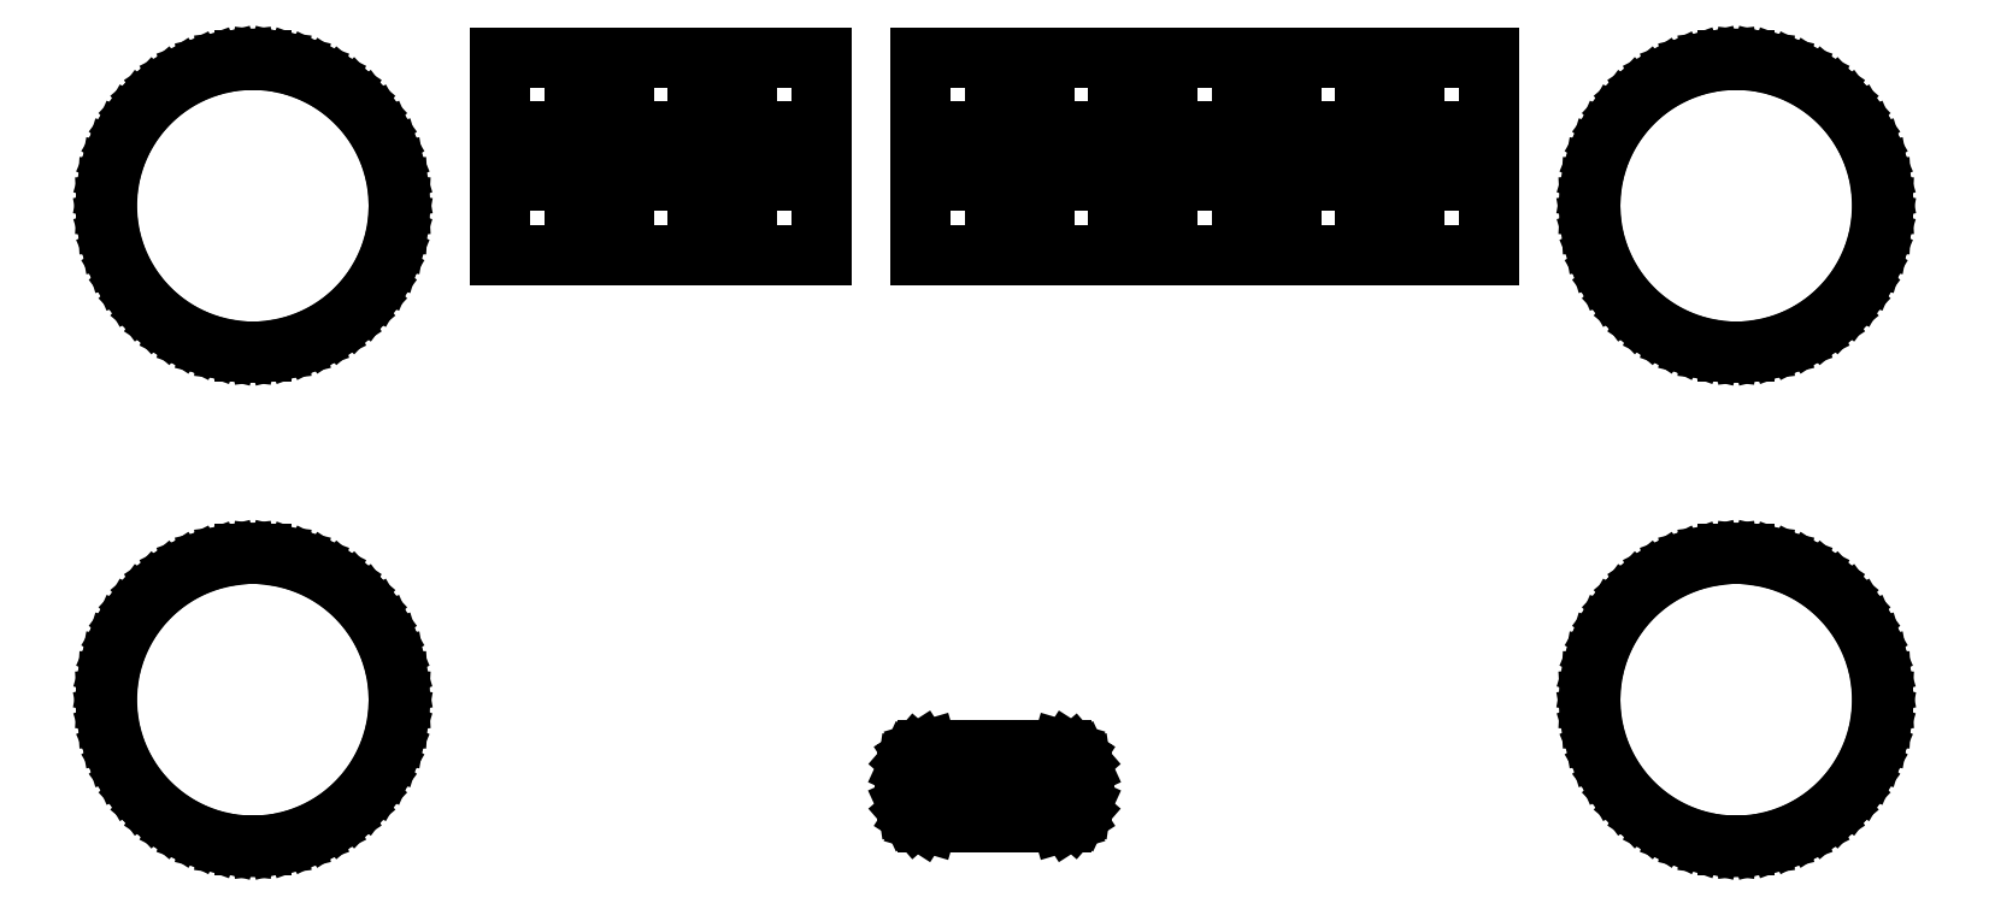
<metadata>
{"format":"dxf","ext":"dxf","renderer":"ezdxf+matplotlib","layout":"modelspace","background":"white","min_lineweight":24,"dpi":150}
</metadata>
<code>
0
SECTION
2
ENTITIES
0
LINE
8
BLACK
10
4.621
20
-4.284
11
4.634
21
-4.287
0
LINE
8
BLACK
10
4.634
20
-4.287
11
4.647
21
-4.292
0
LINE
8
BLACK
10
4.647
20
-4.292
11
4.659
21
-4.298
0
LINE
8
BLACK
10
4.659
20
-4.298
11
4.671
21
-4.305
0
LINE
8
BLACK
10
4.671
20
-4.305
11
4.681
21
-4.314
0
LINE
8
BLACK
10
4.681
20
-4.314
11
4.69
21
-4.324
0
LINE
8
BLACK
10
4.69
20
-4.324
11
4.699
21
-4.335
0
LINE
8
BLACK
10
4.699
20
-4.335
11
4.706
21
-4.347
0
LINE
8
BLACK
10
4.706
20
-4.347
11
4.711
21
-4.36
0
LINE
8
BLACK
10
4.711
20
-4.36
11
4.715
21
-4.373
0
LINE
8
BLACK
10
4.715
20
-4.373
11
4.717
21
-4.386
0
LINE
8
BLACK
10
4.717
20
-4.386
11
4.718
21
-4.4
0
LINE
8
BLACK
10
4.718
20
-4.4
11
4.717
21
-4.414
0
LINE
8
BLACK
10
4.717
20
-4.414
11
4.715
21
-4.427
0
LINE
8
BLACK
10
4.715
20
-4.427
11
4.711
21
-4.44
0
LINE
8
BLACK
10
4.711
20
-4.44
11
4.706
21
-4.453
0
LINE
8
BLACK
10
4.706
20
-4.453
11
4.699
21
-4.465
0
LINE
8
BLACK
10
4.699
20
-4.465
11
4.69
21
-4.476
0
LINE
8
BLACK
10
4.69
20
-4.476
11
4.681
21
-4.486
0
LINE
8
BLACK
10
4.681
20
-4.486
11
4.671
21
-4.495
0
LINE
8
BLACK
10
4.671
20
-4.495
11
4.659
21
-4.502
0
LINE
8
BLACK
10
4.659
20
-4.502
11
4.647
21
-4.508
0
LINE
8
BLACK
10
4.647
20
-4.508
11
4.634
21
-4.513
0
LINE
8
BLACK
10
4.634
20
-4.513
11
4.621
21
-4.516
0
LINE
8
BLACK
10
4.621
20
-4.516
11
4.607
21
-4.518
0
LINE
8
BLACK
10
4.607
20
-4.518
11
4.593
21
-4.518
0
LINE
8
BLACK
10
4.593
20
-4.518
11
4.579
21
-4.516
0
LINE
8
BLACK
10
4.579
20
-4.516
11
4.566
21
-4.513
0
LINE
8
BLACK
10
4.566
20
-4.513
11
4.553
21
-4.508
0
LINE
8
BLACK
10
4.553
20
-4.508
11
4.541
21
-4.502
0
LINE
8
BLACK
10
4.541
20
-4.502
11
4.529
21
-4.495
0
LINE
8
BLACK
10
4.529
20
-4.495
11
4.519
21
-4.486
0
LINE
8
BLACK
10
4.519
20
-4.486
11
4.51
21
-4.476
0
LINE
8
BLACK
10
4.51
20
-4.476
11
4.501
21
-4.465
0
LINE
8
BLACK
10
4.501
20
-4.465
11
4.494
21
-4.453
0
LINE
8
BLACK
10
4.494
20
-4.453
11
4.489
21
-4.44
0
LINE
8
BLACK
10
4.489
20
-4.44
11
4.485
21
-4.427
0
LINE
8
BLACK
10
4.485
20
-4.427
11
4.483
21
-4.414
0
LINE
8
BLACK
10
4.483
20
-4.414
11
4.482
21
-4.4
0
LINE
8
BLACK
10
4.482
20
-4.4
11
4.483
21
-4.386
0
LINE
8
BLACK
10
4.483
20
-4.386
11
4.485
21
-4.373
0
LINE
8
BLACK
10
4.485
20
-4.373
11
4.489
21
-4.36
0
LINE
8
BLACK
10
4.489
20
-4.36
11
4.494
21
-4.347
0
LINE
8
BLACK
10
4.494
20
-4.347
11
4.501
21
-4.335
0
LINE
8
BLACK
10
4.501
20
-4.335
11
4.51
21
-4.324
0
LINE
8
BLACK
10
4.51
20
-4.324
11
4.519
21
-4.314
0
LINE
8
BLACK
10
4.519
20
-4.314
11
4.529
21
-4.305
0
LINE
8
BLACK
10
4.529
20
-4.305
11
4.541
21
-4.298
0
LINE
8
BLACK
10
4.541
20
-4.298
11
4.553
21
-4.292
0
LINE
8
BLACK
10
4.553
20
-4.292
11
4.566
21
-4.287
0
LINE
8
BLACK
10
4.566
20
-4.287
11
4.579
21
-4.284
0
LINE
8
BLACK
10
4.579
20
-4.284
11
4.593
21
-4.282
0
LINE
8
BLACK
10
4.593
20
-4.282
11
4.607
21
-4.282
0
LINE
8
BLACK
10
4.607
20
-4.282
11
4.621
21
-4.284
0
LINE
8
BLACK
10
5.821
20
-4.284
11
5.834
21
-4.287
0
LINE
8
BLACK
10
5.834
20
-4.287
11
5.847
21
-4.292
0
LINE
8
BLACK
10
5.847
20
-4.292
11
5.859
21
-4.298
0
LINE
8
BLACK
10
5.859
20
-4.298
11
5.871
21
-4.305
0
LINE
8
BLACK
10
5.871
20
-4.305
11
5.881
21
-4.314
0
LINE
8
BLACK
10
5.881
20
-4.314
11
5.89
21
-4.324
0
LINE
8
BLACK
10
5.89
20
-4.324
11
5.899
21
-4.335
0
LINE
8
BLACK
10
5.899
20
-4.335
11
5.906
21
-4.347
0
LINE
8
BLACK
10
5.906
20
-4.347
11
5.911
21
-4.36
0
LINE
8
BLACK
10
5.911
20
-4.36
11
5.915
21
-4.373
0
LINE
8
BLACK
10
5.915
20
-4.373
11
5.917
21
-4.386
0
LINE
8
BLACK
10
5.917
20
-4.386
11
5.918
21
-4.4
0
LINE
8
BLACK
10
5.918
20
-4.4
11
5.917
21
-4.414
0
LINE
8
BLACK
10
5.917
20
-4.414
11
5.915
21
-4.427
0
LINE
8
BLACK
10
5.915
20
-4.427
11
5.911
21
-4.44
0
LINE
8
BLACK
10
5.911
20
-4.44
11
5.906
21
-4.453
0
LINE
8
BLACK
10
5.906
20
-4.453
11
5.899
21
-4.465
0
LINE
8
BLACK
10
5.899
20
-4.465
11
5.89
21
-4.476
0
LINE
8
BLACK
10
5.89
20
-4.476
11
5.881
21
-4.486
0
LINE
8
BLACK
10
5.881
20
-4.486
11
5.871
21
-4.495
0
LINE
8
BLACK
10
5.871
20
-4.495
11
5.859
21
-4.502
0
LINE
8
BLACK
10
5.859
20
-4.502
11
5.847
21
-4.508
0
LINE
8
BLACK
10
5.847
20
-4.508
11
5.834
21
-4.513
0
LINE
8
BLACK
10
5.834
20
-4.513
11
5.821
21
-4.516
0
LINE
8
BLACK
10
5.821
20
-4.516
11
5.807
21
-4.518
0
LINE
8
BLACK
10
5.807
20
-4.518
11
5.793
21
-4.518
0
LINE
8
BLACK
10
5.793
20
-4.518
11
5.779
21
-4.516
0
LINE
8
BLACK
10
5.779
20
-4.516
11
5.766
21
-4.513
0
LINE
8
BLACK
10
5.766
20
-4.513
11
5.753
21
-4.508
0
LINE
8
BLACK
10
5.753
20
-4.508
11
5.741
21
-4.502
0
LINE
8
BLACK
10
5.741
20
-4.502
11
5.729
21
-4.495
0
LINE
8
BLACK
10
5.729
20
-4.495
11
5.719
21
-4.486
0
LINE
8
BLACK
10
5.719
20
-4.486
11
5.71
21
-4.476
0
LINE
8
BLACK
10
5.71
20
-4.476
11
5.701
21
-4.465
0
LINE
8
BLACK
10
5.701
20
-4.465
11
5.694
21
-4.453
0
LINE
8
BLACK
10
5.694
20
-4.453
11
5.689
21
-4.44
0
LINE
8
BLACK
10
5.689
20
-4.44
11
5.685
21
-4.427
0
LINE
8
BLACK
10
5.685
20
-4.427
11
5.683
21
-4.414
0
LINE
8
BLACK
10
5.683
20
-4.414
11
5.682
21
-4.4
0
LINE
8
BLACK
10
5.682
20
-4.4
11
5.683
21
-4.386
0
LINE
8
BLACK
10
5.683
20
-4.386
11
5.685
21
-4.373
0
LINE
8
BLACK
10
5.685
20
-4.373
11
5.689
21
-4.36
0
LINE
8
BLACK
10
5.689
20
-4.36
11
5.694
21
-4.347
0
LINE
8
BLACK
10
5.694
20
-4.347
11
5.701
21
-4.335
0
LINE
8
BLACK
10
5.701
20
-4.335
11
5.71
21
-4.324
0
LINE
8
BLACK
10
5.71
20
-4.324
11
5.719
21
-4.314
0
LINE
8
BLACK
10
5.719
20
-4.314
11
5.729
21
-4.305
0
LINE
8
BLACK
10
5.729
20
-4.305
11
5.741
21
-4.298
0
LINE
8
BLACK
10
5.741
20
-4.298
11
5.753
21
-4.292
0
LINE
8
BLACK
10
5.753
20
-4.292
11
5.766
21
-4.287
0
LINE
8
BLACK
10
5.766
20
-4.287
11
5.779
21
-4.284
0
LINE
8
BLACK
10
5.779
20
-4.284
11
5.793
21
-4.282
0
LINE
8
BLACK
10
5.793
20
-4.282
11
5.807
21
-4.282
0
LINE
8
BLACK
10
5.807
20
-4.282
11
5.821
21
-4.284
0
LINE
8
BLACK
10
5.17
20
-4.5
11
5.149
21
-4.5
0
LINE
8
BLACK
10
5.149
20
-4.5
11
5.149
21
-4.499
0
LINE
8
BLACK
10
5.149
20
-4.499
11
5.146
21
-4.499
0
LINE
8
BLACK
10
5.146
20
-4.499
11
5.141
21
-4.498
0
LINE
8
BLACK
10
5.141
20
-4.498
11
5.136
21
-4.495
0
LINE
8
BLACK
10
5.136
20
-4.495
11
5.132
21
-4.49
0
LINE
8
BLACK
10
5.132
20
-4.49
11
5.13
21
-4.485
0
LINE
8
BLACK
10
5.13
20
-4.485
11
5.129
21
-4.48
0
LINE
8
BLACK
10
5.129
20
-4.48
11
5.129
21
-4.46
0
LINE
8
BLACK
10
5.129
20
-4.46
11
5.13
21
-4.455
0
LINE
8
BLACK
10
5.13
20
-4.455
11
5.132
21
-4.45
0
LINE
8
BLACK
10
5.132
20
-4.45
11
5.136
21
-4.445
0
LINE
8
BLACK
10
5.136
20
-4.445
11
5.141
21
-4.442
0
LINE
8
BLACK
10
5.141
20
-4.442
11
5.146
21
-4.441
0
LINE
8
BLACK
10
5.146
20
-4.441
11
5.149
21
-4.441
0
LINE
8
BLACK
10
5.149
20
-4.441
11
5.149
21
-4.44
0
LINE
8
BLACK
10
5.149
20
-4.44
11
5.17
21
-4.44
0
LINE
8
BLACK
10
5.17
20
-4.44
11
5.17
21
-4.5
0
LINE
8
BLACK
10
5.22
20
-4.5
11
5.18
21
-4.5
0
LINE
8
BLACK
10
5.18
20
-4.5
11
5.18
21
-4.44
0
LINE
8
BLACK
10
5.18
20
-4.44
11
5.22
21
-4.44
0
LINE
8
BLACK
10
5.22
20
-4.44
11
5.22
21
-4.5
0
LINE
8
BLACK
10
5.251
20
-4.441
11
5.254
21
-4.441
0
LINE
8
BLACK
10
5.254
20
-4.441
11
5.259
21
-4.442
0
LINE
8
BLACK
10
5.259
20
-4.442
11
5.264
21
-4.445
0
LINE
8
BLACK
10
5.264
20
-4.445
11
5.268
21
-4.45
0
LINE
8
BLACK
10
5.268
20
-4.45
11
5.27
21
-4.455
0
LINE
8
BLACK
10
5.27
20
-4.455
11
5.271
21
-4.46
0
LINE
8
BLACK
10
5.271
20
-4.46
11
5.271
21
-4.48
0
LINE
8
BLACK
10
5.271
20
-4.48
11
5.27
21
-4.485
0
LINE
8
BLACK
10
5.27
20
-4.485
11
5.268
21
-4.49
0
LINE
8
BLACK
10
5.268
20
-4.49
11
5.264
21
-4.495
0
LINE
8
BLACK
10
5.264
20
-4.495
11
5.259
21
-4.498
0
LINE
8
BLACK
10
5.259
20
-4.498
11
5.254
21
-4.499
0
LINE
8
BLACK
10
5.254
20
-4.499
11
5.251
21
-4.499
0
LINE
8
BLACK
10
5.251
20
-4.499
11
5.251
21
-4.5
0
LINE
8
BLACK
10
5.251
20
-4.5
11
5.23
21
-4.5
0
LINE
8
BLACK
10
5.23
20
-4.5
11
5.23
21
-4.44
0
LINE
8
BLACK
10
5.23
20
-4.44
11
5.251
21
-4.44
0
LINE
8
BLACK
10
5.251
20
-4.44
11
5.251
21
-4.441
0
LINE
8
BLACK
10
4.621
20
-3.884
11
4.634
21
-3.887
0
LINE
8
BLACK
10
4.634
20
-3.887
11
4.647
21
-3.892
0
LINE
8
BLACK
10
4.647
20
-3.892
11
4.659
21
-3.898
0
LINE
8
BLACK
10
4.659
20
-3.898
11
4.671
21
-3.905
0
LINE
8
BLACK
10
4.671
20
-3.905
11
4.681
21
-3.914
0
LINE
8
BLACK
10
4.681
20
-3.914
11
4.69
21
-3.924
0
LINE
8
BLACK
10
4.69
20
-3.924
11
4.699
21
-3.935
0
LINE
8
BLACK
10
4.699
20
-3.935
11
4.706
21
-3.947
0
LINE
8
BLACK
10
4.706
20
-3.947
11
4.711
21
-3.96
0
LINE
8
BLACK
10
4.711
20
-3.96
11
4.715
21
-3.973
0
LINE
8
BLACK
10
4.715
20
-3.973
11
4.717
21
-3.986
0
LINE
8
BLACK
10
4.717
20
-3.986
11
4.718
21
-4
0
LINE
8
BLACK
10
4.718
20
-4
11
4.717
21
-4.014
0
LINE
8
BLACK
10
4.717
20
-4.014
11
4.715
21
-4.027
0
LINE
8
BLACK
10
4.715
20
-4.027
11
4.711
21
-4.04
0
LINE
8
BLACK
10
4.711
20
-4.04
11
4.706
21
-4.053
0
LINE
8
BLACK
10
4.706
20
-4.053
11
4.699
21
-4.065
0
LINE
8
BLACK
10
4.699
20
-4.065
11
4.69
21
-4.076
0
LINE
8
BLACK
10
4.69
20
-4.076
11
4.681
21
-4.086
0
LINE
8
BLACK
10
4.681
20
-4.086
11
4.671
21
-4.095
0
LINE
8
BLACK
10
4.671
20
-4.095
11
4.659
21
-4.102
0
LINE
8
BLACK
10
4.659
20
-4.102
11
4.647
21
-4.108
0
LINE
8
BLACK
10
4.647
20
-4.108
11
4.634
21
-4.113
0
LINE
8
BLACK
10
4.634
20
-4.113
11
4.621
21
-4.116
0
LINE
8
BLACK
10
4.621
20
-4.116
11
4.607
21
-4.118
0
LINE
8
BLACK
10
4.607
20
-4.118
11
4.593
21
-4.118
0
LINE
8
BLACK
10
4.593
20
-4.118
11
4.579
21
-4.116
0
LINE
8
BLACK
10
4.579
20
-4.116
11
4.566
21
-4.113
0
LINE
8
BLACK
10
4.566
20
-4.113
11
4.553
21
-4.108
0
LINE
8
BLACK
10
4.553
20
-4.108
11
4.541
21
-4.102
0
LINE
8
BLACK
10
4.541
20
-4.102
11
4.529
21
-4.095
0
LINE
8
BLACK
10
4.529
20
-4.095
11
4.519
21
-4.086
0
LINE
8
BLACK
10
4.519
20
-4.086
11
4.51
21
-4.076
0
LINE
8
BLACK
10
4.51
20
-4.076
11
4.501
21
-4.065
0
LINE
8
BLACK
10
4.501
20
-4.065
11
4.494
21
-4.053
0
LINE
8
BLACK
10
4.494
20
-4.053
11
4.489
21
-4.04
0
LINE
8
BLACK
10
4.489
20
-4.04
11
4.485
21
-4.027
0
LINE
8
BLACK
10
4.485
20
-4.027
11
4.483
21
-4.014
0
LINE
8
BLACK
10
4.483
20
-4.014
11
4.482
21
-4
0
LINE
8
BLACK
10
4.482
20
-4
11
4.483
21
-3.986
0
LINE
8
BLACK
10
4.483
20
-3.986
11
4.485
21
-3.973
0
LINE
8
BLACK
10
4.485
20
-3.973
11
4.489
21
-3.96
0
LINE
8
BLACK
10
4.489
20
-3.96
11
4.494
21
-3.947
0
LINE
8
BLACK
10
4.494
20
-3.947
11
4.501
21
-3.935
0
LINE
8
BLACK
10
4.501
20
-3.935
11
4.51
21
-3.924
0
LINE
8
BLACK
10
4.51
20
-3.924
11
4.519
21
-3.914
0
LINE
8
BLACK
10
4.519
20
-3.914
11
4.529
21
-3.905
0
LINE
8
BLACK
10
4.529
20
-3.905
11
4.541
21
-3.898
0
LINE
8
BLACK
10
4.541
20
-3.898
11
4.553
21
-3.892
0
LINE
8
BLACK
10
4.553
20
-3.892
11
4.566
21
-3.887
0
LINE
8
BLACK
10
4.566
20
-3.887
11
4.579
21
-3.884
0
LINE
8
BLACK
10
4.579
20
-3.884
11
4.593
21
-3.882
0
LINE
8
BLACK
10
4.593
20
-3.882
11
4.607
21
-3.882
0
LINE
8
BLACK
10
4.607
20
-3.882
11
4.621
21
-3.884
0
LINE
8
BLACK
10
5.821
20
-3.884
11
5.834
21
-3.887
0
LINE
8
BLACK
10
5.834
20
-3.887
11
5.847
21
-3.892
0
LINE
8
BLACK
10
5.847
20
-3.892
11
5.859
21
-3.898
0
LINE
8
BLACK
10
5.859
20
-3.898
11
5.871
21
-3.905
0
LINE
8
BLACK
10
5.871
20
-3.905
11
5.881
21
-3.914
0
LINE
8
BLACK
10
5.881
20
-3.914
11
5.89
21
-3.924
0
LINE
8
BLACK
10
5.89
20
-3.924
11
5.899
21
-3.935
0
LINE
8
BLACK
10
5.899
20
-3.935
11
5.906
21
-3.947
0
LINE
8
BLACK
10
5.906
20
-3.947
11
5.911
21
-3.96
0
LINE
8
BLACK
10
5.911
20
-3.96
11
5.915
21
-3.973
0
LINE
8
BLACK
10
5.915
20
-3.973
11
5.917
21
-3.986
0
LINE
8
BLACK
10
5.917
20
-3.986
11
5.918
21
-4
0
LINE
8
BLACK
10
5.918
20
-4
11
5.917
21
-4.014
0
LINE
8
BLACK
10
5.917
20
-4.014
11
5.915
21
-4.027
0
LINE
8
BLACK
10
5.915
20
-4.027
11
5.911
21
-4.04
0
LINE
8
BLACK
10
5.911
20
-4.04
11
5.906
21
-4.053
0
LINE
8
BLACK
10
5.906
20
-4.053
11
5.899
21
-4.065
0
LINE
8
BLACK
10
5.899
20
-4.065
11
5.89
21
-4.076
0
LINE
8
BLACK
10
5.89
20
-4.076
11
5.881
21
-4.086
0
LINE
8
BLACK
10
5.881
20
-4.086
11
5.871
21
-4.095
0
LINE
8
BLACK
10
5.871
20
-4.095
11
5.859
21
-4.102
0
LINE
8
BLACK
10
5.859
20
-4.102
11
5.847
21
-4.108
0
LINE
8
BLACK
10
5.847
20
-4.108
11
5.834
21
-4.113
0
LINE
8
BLACK
10
5.834
20
-4.113
11
5.821
21
-4.116
0
LINE
8
BLACK
10
5.821
20
-4.116
11
5.807
21
-4.118
0
LINE
8
BLACK
10
5.807
20
-4.118
11
5.793
21
-4.118
0
LINE
8
BLACK
10
5.793
20
-4.118
11
5.779
21
-4.116
0
LINE
8
BLACK
10
5.779
20
-4.116
11
5.766
21
-4.113
0
LINE
8
BLACK
10
5.766
20
-4.113
11
5.753
21
-4.108
0
LINE
8
BLACK
10
5.753
20
-4.108
11
5.741
21
-4.102
0
LINE
8
BLACK
10
5.741
20
-4.102
11
5.729
21
-4.095
0
LINE
8
BLACK
10
5.729
20
-4.095
11
5.719
21
-4.086
0
LINE
8
BLACK
10
5.719
20
-4.086
11
5.71
21
-4.076
0
LINE
8
BLACK
10
5.71
20
-4.076
11
5.701
21
-4.065
0
LINE
8
BLACK
10
5.701
20
-4.065
11
5.694
21
-4.053
0
LINE
8
BLACK
10
5.694
20
-4.053
11
5.689
21
-4.04
0
LINE
8
BLACK
10
5.689
20
-4.04
11
5.685
21
-4.027
0
LINE
8
BLACK
10
5.685
20
-4.027
11
5.683
21
-4.014
0
LINE
8
BLACK
10
5.683
20
-4.014
11
5.682
21
-4
0
LINE
8
BLACK
10
5.682
20
-4
11
5.683
21
-3.986
0
LINE
8
BLACK
10
5.683
20
-3.986
11
5.685
21
-3.973
0
LINE
8
BLACK
10
5.685
20
-3.973
11
5.689
21
-3.96
0
LINE
8
BLACK
10
5.689
20
-3.96
11
5.694
21
-3.947
0
LINE
8
BLACK
10
5.694
20
-3.947
11
5.701
21
-3.935
0
LINE
8
BLACK
10
5.701
20
-3.935
11
5.71
21
-3.924
0
LINE
8
BLACK
10
5.71
20
-3.924
11
5.719
21
-3.914
0
LINE
8
BLACK
10
5.719
20
-3.914
11
5.729
21
-3.905
0
LINE
8
BLACK
10
5.729
20
-3.905
11
5.741
21
-3.898
0
LINE
8
BLACK
10
5.741
20
-3.898
11
5.753
21
-3.892
0
LINE
8
BLACK
10
5.753
20
-3.892
11
5.766
21
-3.887
0
LINE
8
BLACK
10
5.766
20
-3.887
11
5.779
21
-3.884
0
LINE
8
BLACK
10
5.779
20
-3.884
11
5.793
21
-3.882
0
LINE
8
BLACK
10
5.793
20
-3.882
11
5.807
21
-3.882
0
LINE
8
BLACK
10
5.807
20
-3.882
11
5.821
21
-3.884
0
LINE
8
BLACK
10
4.86
20
-4.04
11
4.8
21
-4.04
0
LINE
8
BLACK
10
4.8
20
-4.04
11
4.8
21
-3.98
0
LINE
8
BLACK
10
4.8
20
-3.98
11
4.86
21
-3.98
0
LINE
8
BLACK
10
4.86
20
-3.98
11
4.86
21
-4.04
0
LINE
8
BLACK
10
4.96
20
-4.04
11
4.9
21
-4.04
0
LINE
8
BLACK
10
4.9
20
-4.04
11
4.9
21
-3.98
0
LINE
8
BLACK
10
4.9
20
-3.98
11
4.96
21
-3.98
0
LINE
8
BLACK
10
4.96
20
-3.98
11
4.96
21
-4.04
0
LINE
8
BLACK
10
5.06
20
-4.04
11
5
21
-4.04
0
LINE
8
BLACK
10
5
20
-4.04
11
5
21
-3.98
0
LINE
8
BLACK
10
5
20
-3.98
11
5.06
21
-3.98
0
LINE
8
BLACK
10
5.06
20
-3.98
11
5.06
21
-4.04
0
LINE
8
BLACK
10
5.2
20
-4.04
11
5.14
21
-4.04
0
LINE
8
BLACK
10
5.14
20
-4.04
11
5.14
21
-3.98
0
LINE
8
BLACK
10
5.14
20
-3.98
11
5.2
21
-3.98
0
LINE
8
BLACK
10
5.2
20
-3.98
11
5.2
21
-4.04
0
LINE
8
BLACK
10
5.3
20
-4.04
11
5.24
21
-4.04
0
LINE
8
BLACK
10
5.24
20
-4.04
11
5.24
21
-3.98
0
LINE
8
BLACK
10
5.24
20
-3.98
11
5.3
21
-3.98
0
LINE
8
BLACK
10
5.3
20
-3.98
11
5.3
21
-4.04
0
LINE
8
BLACK
10
5.4
20
-4.04
11
5.34
21
-4.04
0
LINE
8
BLACK
10
5.34
20
-4.04
11
5.34
21
-3.98
0
LINE
8
BLACK
10
5.34
20
-3.98
11
5.4
21
-3.98
0
LINE
8
BLACK
10
5.4
20
-3.98
11
5.4
21
-4.04
0
LINE
8
BLACK
10
5.5
20
-4.04
11
5.44
21
-4.04
0
LINE
8
BLACK
10
5.44
20
-4.04
11
5.44
21
-3.98
0
LINE
8
BLACK
10
5.44
20
-3.98
11
5.5
21
-3.98
0
LINE
8
BLACK
10
5.5
20
-3.98
11
5.5
21
-4.04
0
LINE
8
BLACK
10
5.6
20
-4.04
11
5.54
21
-4.04
0
LINE
8
BLACK
10
5.54
20
-4.04
11
5.54
21
-3.98
0
LINE
8
BLACK
10
5.54
20
-3.98
11
5.6
21
-3.98
0
LINE
8
BLACK
10
5.6
20
-3.98
11
5.6
21
-4.04
0
LINE
8
BLACK
10
4.86
20
-3.94
11
4.8
21
-3.94
0
LINE
8
BLACK
10
4.8
20
-3.94
11
4.8
21
-3.88
0
LINE
8
BLACK
10
4.8
20
-3.88
11
4.86
21
-3.88
0
LINE
8
BLACK
10
4.86
20
-3.88
11
4.86
21
-3.94
0
LINE
8
BLACK
10
4.96
20
-3.94
11
4.9
21
-3.94
0
LINE
8
BLACK
10
4.9
20
-3.94
11
4.9
21
-3.88
0
LINE
8
BLACK
10
4.9
20
-3.88
11
4.96
21
-3.88
0
LINE
8
BLACK
10
4.96
20
-3.88
11
4.96
21
-3.94
0
LINE
8
BLACK
10
5.06
20
-3.94
11
5
21
-3.94
0
LINE
8
BLACK
10
5
20
-3.94
11
5
21
-3.88
0
LINE
8
BLACK
10
5
20
-3.88
11
5.06
21
-3.88
0
LINE
8
BLACK
10
5.06
20
-3.88
11
5.06
21
-3.94
0
LINE
8
BLACK
10
5.2
20
-3.94
11
5.14
21
-3.94
0
LINE
8
BLACK
10
5.14
20
-3.94
11
5.14
21
-3.88
0
LINE
8
BLACK
10
5.14
20
-3.88
11
5.2
21
-3.88
0
LINE
8
BLACK
10
5.2
20
-3.88
11
5.2
21
-3.94
0
LINE
8
BLACK
10
5.3
20
-3.94
11
5.24
21
-3.94
0
LINE
8
BLACK
10
5.24
20
-3.94
11
5.24
21
-3.88
0
LINE
8
BLACK
10
5.24
20
-3.88
11
5.3
21
-3.88
0
LINE
8
BLACK
10
5.3
20
-3.88
11
5.3
21
-3.94
0
LINE
8
BLACK
10
5.4
20
-3.94
11
5.34
21
-3.94
0
LINE
8
BLACK
10
5.34
20
-3.94
11
5.34
21
-3.88
0
LINE
8
BLACK
10
5.34
20
-3.88
11
5.4
21
-3.88
0
LINE
8
BLACK
10
5.4
20
-3.88
11
5.4
21
-3.94
0
LINE
8
BLACK
10
5.5
20
-3.94
11
5.44
21
-3.94
0
LINE
8
BLACK
10
5.44
20
-3.94
11
5.44
21
-3.88
0
LINE
8
BLACK
10
5.44
20
-3.88
11
5.5
21
-3.88
0
LINE
8
BLACK
10
5.5
20
-3.88
11
5.5
21
-3.94
0
LINE
8
BLACK
10
5.6
20
-3.94
11
5.54
21
-3.94
0
LINE
8
BLACK
10
5.54
20
-3.94
11
5.54
21
-3.88
0
LINE
8
BLACK
10
5.54
20
-3.88
11
5.6
21
-3.88
0
LINE
8
BLACK
10
5.6
20
-3.88
11
5.6
21
-3.94
0
ENDSEC
0
EOF

</code>
